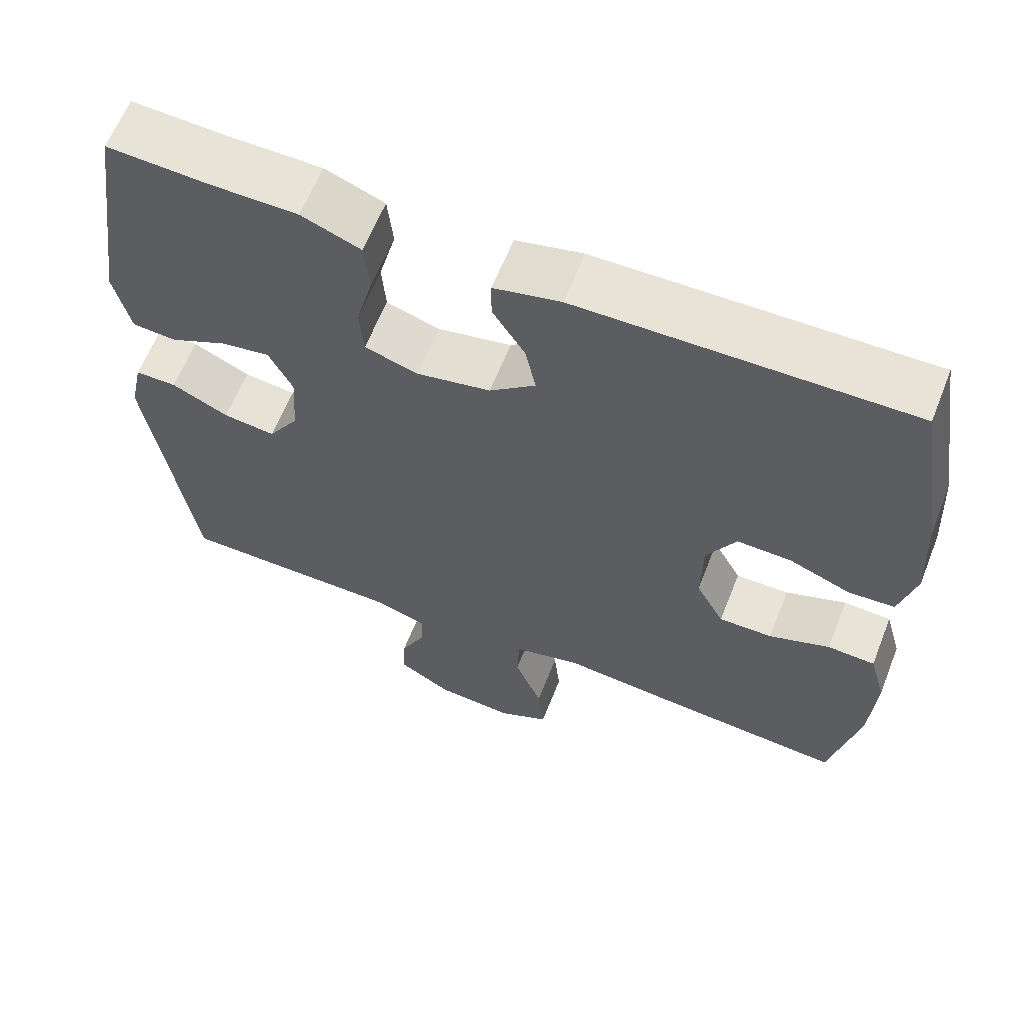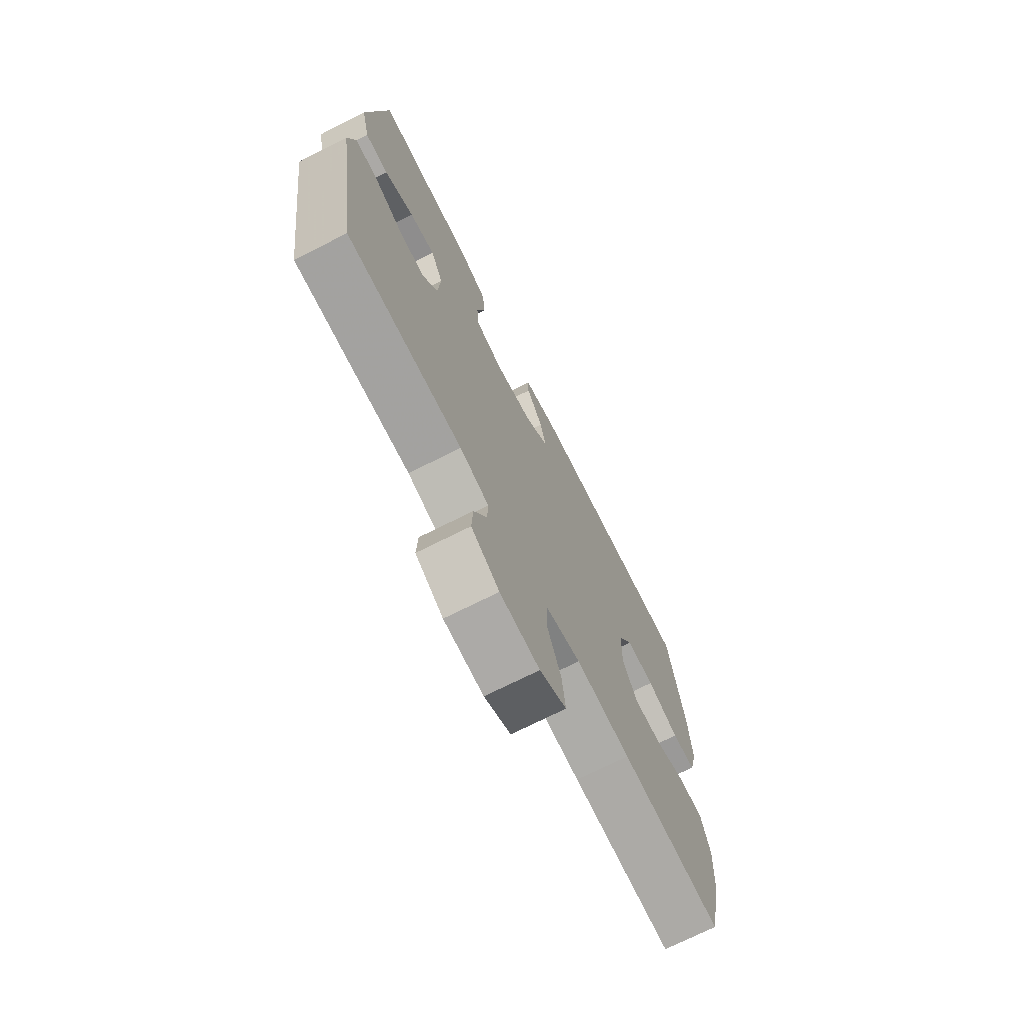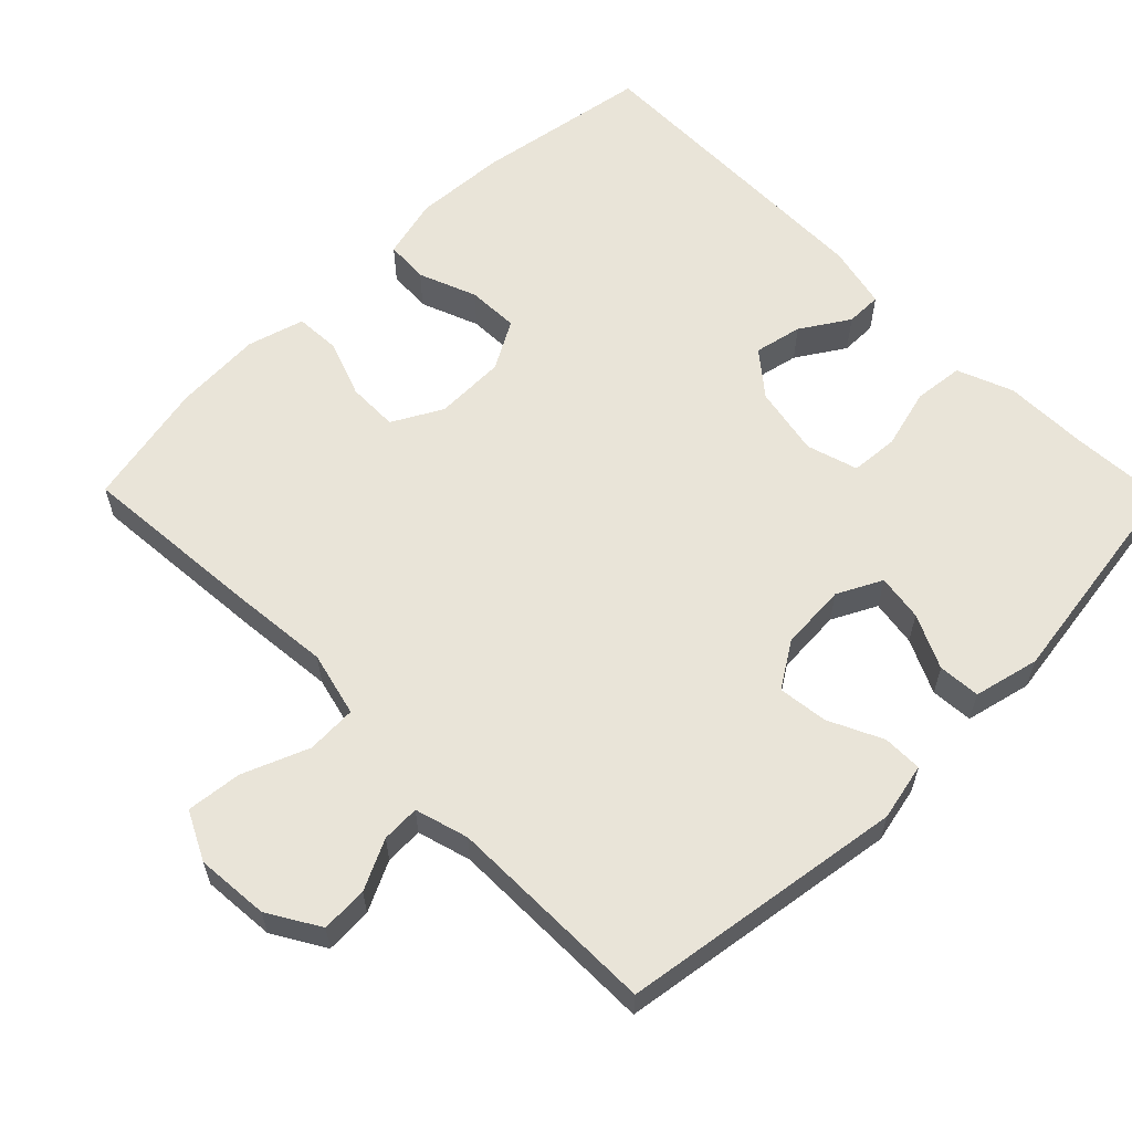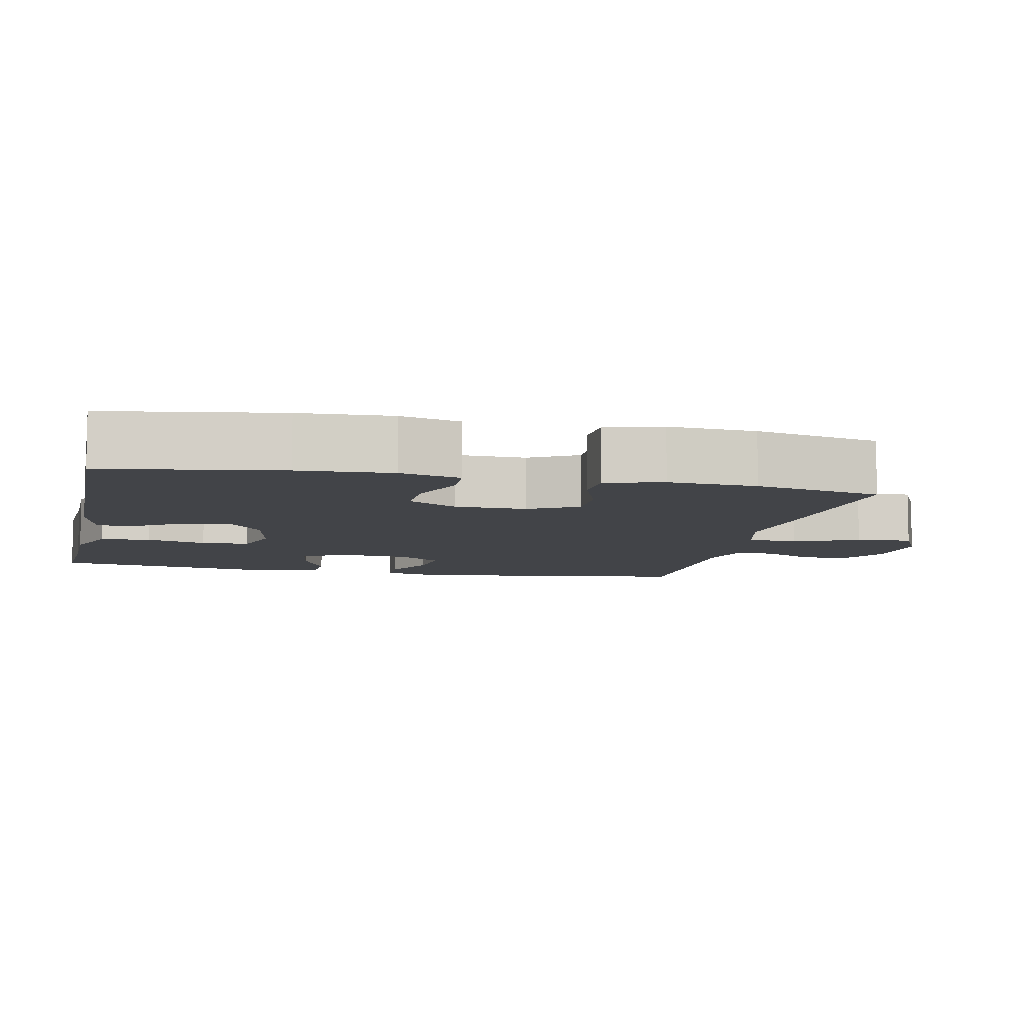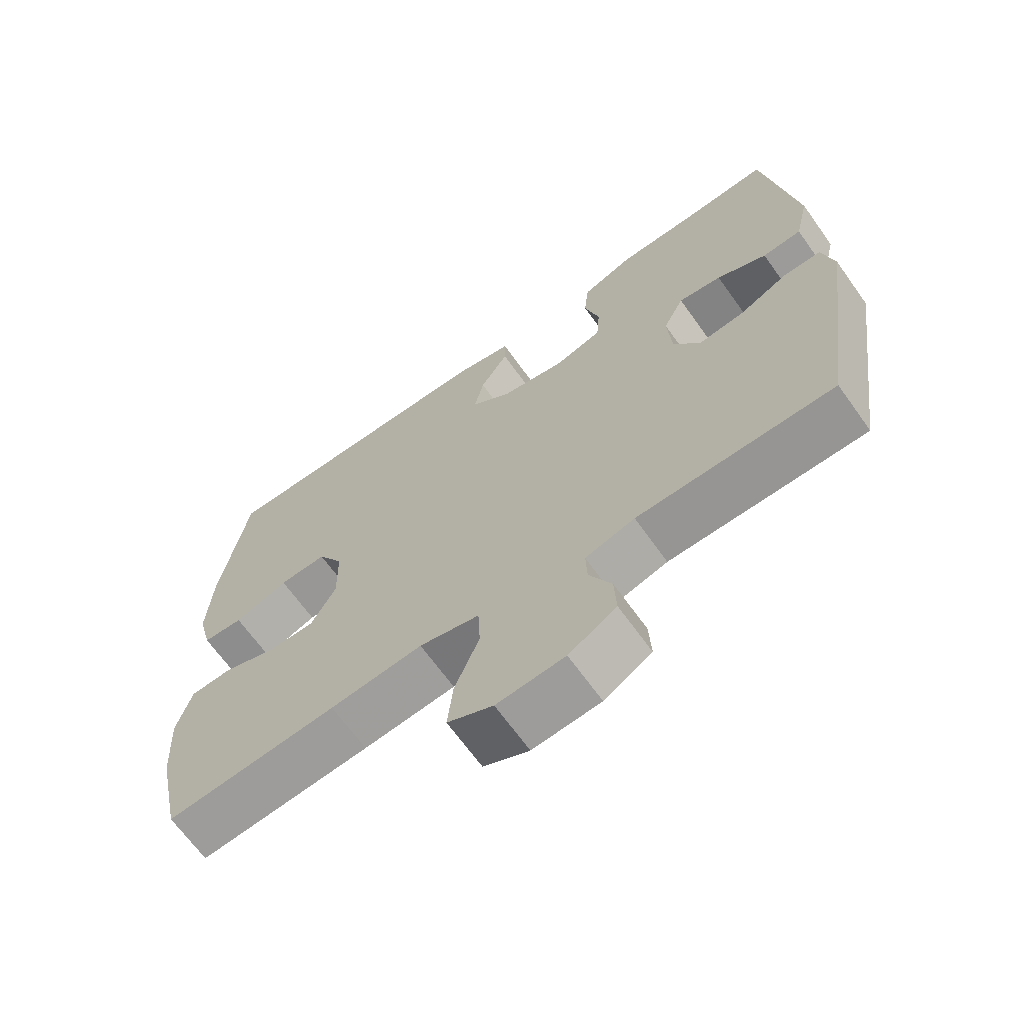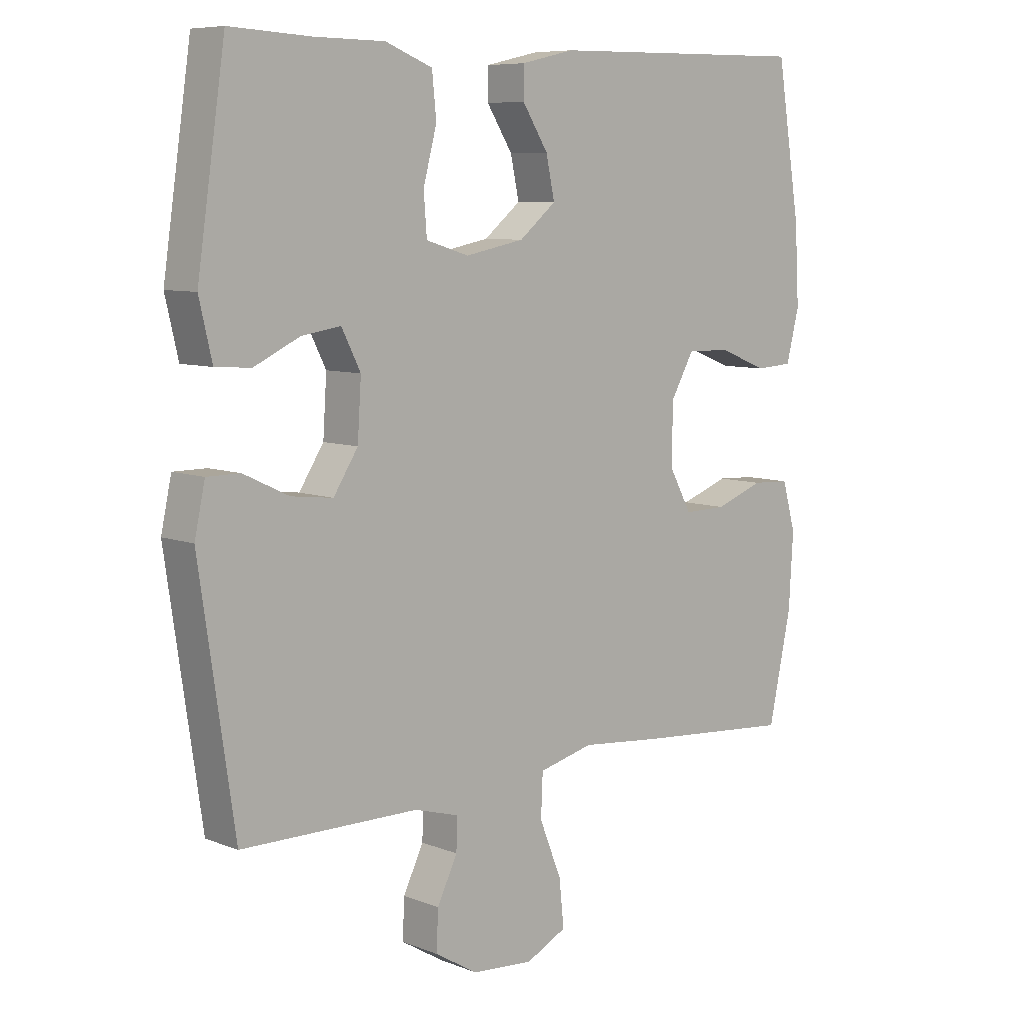
<metadata>
{"format":"obj","ext":"obj","renderer":"f3d","projection":"perspective","resolution":1024,"background":"white","views":[{"elev":62.3,"azim":21.6,"up":"+Z"},{"elev":-72.3,"azim":-63.3,"up":"+Z"},{"elev":60.0,"azim":-134.6,"up":"+Y"},{"elev":-7.9,"azim":77.8,"up":"+Y"},{"elev":-67.3,"azim":-144.4,"up":"+Z"},{"elev":7.9,"azim":-42.9,"up":"+Z"}]}
</metadata>
<code>
v 0.5 0.07 -0.5
v 0.246 0.07 -0.48
v 0.109 0.07 -0.467
v 0.02 0.07 -0.489
v 0.017 0.07 -0.558
v 0.053 0.07 -0.648
v 0.061 0.07 -0.724
v -0.006 0.07 -0.757
v -0.106 0.07 -0.749
v -0.176 0.07 -0.707
v -0.173 0.07 -0.643
v -0.14 0.07 -0.575
v -0.138 0.07 -0.523
v -0.211 0.07 -0.502
v -0.5 0.07 -0.5
v -0.557 0.07 -0.111
v -0.54 0.07 -0.032
v -0.486 0.07 -0.032
v -0.412 0.07 -0.067
v -0.344 0.07 -0.075
v -0.304 0.07 -0.013
v -0.298 0.07 0.079
v -0.329 0.07 0.14
v -0.393 0.07 0.13
v -0.467 0.07 0.095
v -0.525 0.07 0.099
v -0.546 0.07 0.189
v -0.5 0.07 0.5
v -0.369 0.07 0.493
v -0.254 0.07 0.492
v -0.177 0.07 0.462
v -0.17 0.07 0.393
v -0.192 0.07 0.31
v -0.187 0.07 0.244
v -0.117 0.07 0.223
v -0.021 0.07 0.242
v 0.039 0.07 0.291
v 0.025 0.07 0.357
v -0.017 0.07 0.423
v -0.017 0.07 0.473
v 0.07 0.07 0.493
v 0.5 0.07 0.5
v 0.539 0.07 0.259
v 0.546 0.07 0.132
v 0.525 0.07 0.049
v 0.465 0.07 0.045
v 0.385 0.07 0.076
v 0.314 0.07 0.078
v 0.276 0.07 0.011
v 0.274 0.07 -0.087
v 0.311 0.07 -0.155
v 0.381 0.07 -0.154
v 0.46 0.07 -0.125
v 0.522 0.07 -0.128
v 0.544 0.07 -0.206
v 0.537 0.07 -0.327
v 0.5 0 -0.5
v 0.246 0 -0.48
v 0.109 0 -0.467
v 0.02 0 -0.489
v 0.017 0 -0.558
v 0.053 0 -0.648
v 0.061 0 -0.724
v -0.006 0 -0.757
v -0.106 0 -0.749
v -0.176 0 -0.707
v -0.173 0 -0.643
v -0.14 0 -0.575
v -0.138 0 -0.523
v -0.211 0 -0.502
v -0.5 0 -0.5
v -0.557 0 -0.111
v -0.54 0 -0.032
v -0.486 0 -0.032
v -0.412 0 -0.067
v -0.344 0 -0.075
v -0.304 0 -0.013
v -0.298 0 0.079
v -0.329 0 0.14
v -0.393 0 0.13
v -0.467 0 0.095
v -0.525 0 0.099
v -0.546 0 0.189
v -0.5 0 0.5
v -0.369 0 0.493
v -0.254 0 0.492
v -0.177 0 0.462
v -0.17 0 0.393
v -0.192 0 0.31
v -0.187 0 0.244
v -0.117 0 0.223
v -0.021 0 0.242
v 0.039 0 0.291
v 0.025 0 0.357
v -0.017 0 0.423
v -0.017 0 0.473
v 0.07 0 0.493
v 0.5 0 0.5
v 0.539 0 0.259
v 0.546 0 0.132
v 0.525 0 0.049
v 0.465 0 0.045
v 0.385 0 0.076
v 0.314 0 0.078
v 0.276 0 0.011
v 0.274 0 -0.087
v 0.311 0 -0.155
v 0.381 0 -0.154
v 0.46 0 -0.125
v 0.522 0 -0.128
v 0.544 0 -0.206
v 0.537 0 -0.327
f 52 53 54 55
f 51 52 55 56
f 44 45 46 47
f 44 47 48
f 43 44 48
f 42 43 48
f 41 42 48 49
f 38 39 40 41
f 37 38 41 49
f 30 31 32 33
f 29 30 33 34
f 28 29 34
f 27 28 34
f 24 25 26 27
f 23 24 27 34
f 22 23 34 35
f 16 17 18 19
f 14 15 16 19
f 13 14 19 20
f 9 10 11 12
f 9 12 13
f 8 9 13
f 5 6 7 8
f 4 5 8 13
f 3 4 13 20
f 51 56 1 2
f 50 51 2 3
f 36 37 49 50
f 21 22 35 36
f 21 36 50
f 3 20 21 50
f 111 110 109 108
f 112 111 108 107
f 103 102 101 100
f 104 103 100
f 104 100 99
f 104 99 98
f 105 104 98 97
f 97 96 95 94
f 105 97 94 93
f 89 88 87 86
f 90 89 86 85
f 90 85 84
f 90 84 83
f 83 82 81 80
f 90 83 80 79
f 91 90 79 78
f 75 74 73 72
f 75 72 71 70
f 76 75 70 69
f 68 67 66 65
f 69 68 65
f 69 65 64
f 64 63 62 61
f 69 64 61 60
f 76 69 60 59
f 58 57 112 107
f 59 58 107 106
f 106 105 93 92
f 92 91 78 77
f 106 92 77
f 106 77 76 59
f 1 57 58 2
f 2 58 59 3
f 3 59 60 4
f 4 60 61 5
f 5 61 62 6
f 6 62 63 7
f 7 63 64 8
f 8 64 65 9
f 9 65 66 10
f 10 66 67 11
f 11 67 68 12
f 12 68 69 13
f 13 69 70 14
f 14 70 71 15
f 15 71 72 16
f 16 72 73 17
f 17 73 74 18
f 18 74 75 19
f 19 75 76 20
f 20 76 77 21
f 21 77 78 22
f 22 78 79 23
f 23 79 80 24
f 24 80 81 25
f 25 81 82 26
f 26 82 83 27
f 27 83 84 28
f 28 84 85 29
f 29 85 86 30
f 30 86 87 31
f 31 87 88 32
f 32 88 89 33
f 33 89 90 34
f 34 90 91 35
f 35 91 92 36
f 36 92 93 37
f 37 93 94 38
f 38 94 95 39
f 39 95 96 40
f 40 96 97 41
f 41 97 98 42
f 42 98 99 43
f 43 99 100 44
f 44 100 101 45
f 45 101 102 46
f 46 102 103 47
f 47 103 104 48
f 48 104 105 49
f 49 105 106 50
f 50 106 107 51
f 51 107 108 52
f 52 108 109 53
f 53 109 110 54
f 54 110 111 55
f 55 111 112 56
f 56 112 57 1

</code>
